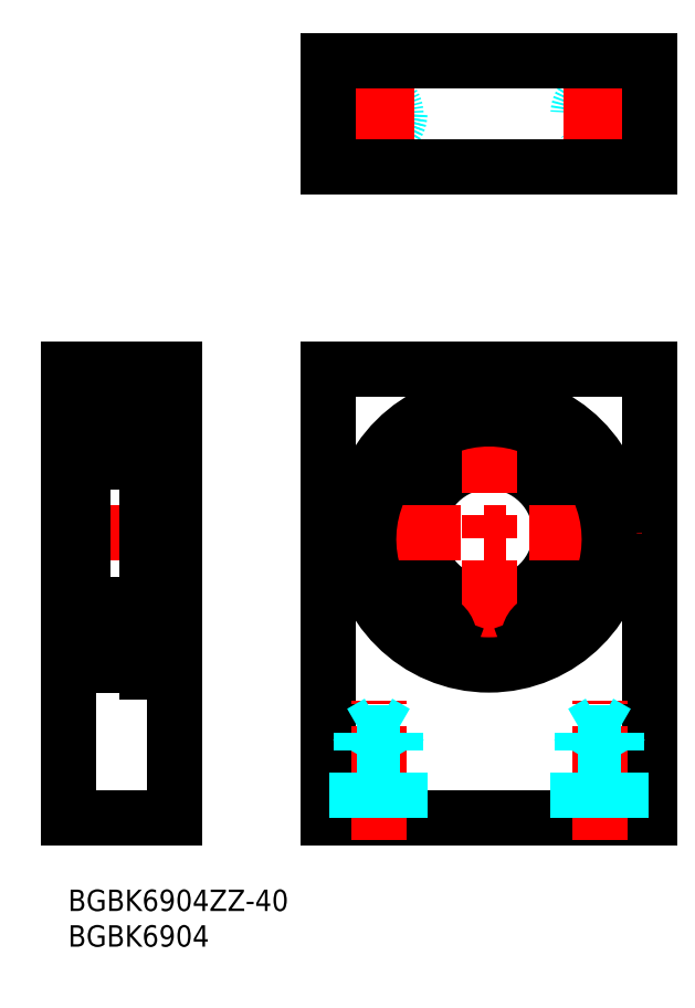
<metadata>
{"format":"dxf","ext":"dxf","renderer":"ezdxf+matplotlib","layout":"modelspace","background":"white","min_lineweight":24,"dpi":150}
</metadata>
<code>
0
SECTION
2
ENTITIES
0
INSERT
8
MSM_CONTINUOUS
2
*U4
10
0
20
0
30
0
0
INSERT
8
MSM_CONTINUOUS
2
*U5
10
0
20
0
30
0
0
LINE
8
MSM_CONTINUOUS
10
3.6e-15
20
73
30
0
11
15
21
73
31
0
0
LINE
8
MSM_CONTINUOUS
10
3.6e-15
20
10
30
0
11
15
21
10
31
0
0
LINE
8
MSM_CENTER
10
-3
20
50
30
0
11
18
21
50
31
0
0
LINE
8
MSM_CONTINUOUS
10
36.53
20
10
30
0
11
36.53
21
73
31
0
0
CIRCLE
8
MSM_CONTINUOUS
10
59.03
20
50
30
0
40
10
0
LINE
8
MSM_CONTINUOUS
10
81.53
20
10
30
0
11
81.53
21
73
31
0
0
LINE
8
MSM_CENTER
10
59.03
20
71.5
30
0
11
59.03
21
28.5
31
0
0
LINE
8
MSM_CONTINUOUS
10
36.53
20
10
30
0
11
81.53
21
10
31
0
0
LINE
8
MSM_CENTER
10
80.53
20
50
30
0
11
37.53
21
50
31
0
0
LINE
8
MSM_CENTER
10
43.53
20
7
30
0
11
43.53
21
26.42
31
0
0
LINE
8
MSM_CENTER
10
74.53
20
7
30
0
11
74.53
21
26.42
31
0
0
LINE
8
MSM_CONTINUOUS
10
3.6e-15
20
73
30
0
11
3.6e-15
21
10
31
0
0
LINE
8
MSM_CONTINUOUS
10
3.6e-15
20
33
30
0
11
2
21
33
31
0
0
LINE
8
MSM_CONTINUOUS
10
36.53
20
73
30
0
11
81.53
21
73
31
0
0
LINE
8
MSM_CONTINUOUS
10
3.6e-15
20
67
30
0
11
2
21
67
31
0
0
LINE
8
MSM_CONTINUOUS
10
15
20
10
30
0
11
15
21
73
31
0
0
LINE
8
MSM_CONTINUOUS
10
2.3
20
60
30
0
11
10.7
21
60
31
0
0
LINE
8
MSM_CONTINUOUS
10
2.3
20
68.5
30
0
11
11
21
68.5
31
0
0
LINE
8
MSM_CONTINUOUS
10
2
20
68.2
30
0
11
2
21
31.8
31
0
0
ARC
8
MSM_CONTINUOUS
10
2.3
20
68.2
30
0
40
0.3
50
90
51
180
0
ARC
8
MSM_CONTINUOUS
10
10.7
20
68.2
30
0
40
0.3
50
0
51
90
0
ARC
8
MSM_CONTINUOUS
10
10.7
20
60.3
30
0
40
0.3
50
270
51
0
0
ARC
8
MSM_CONTINUOUS
10
2.3
20
60.3
30
0
40
0.3
50
180
51
270
0
LINE
8
MSM_CONTINUOUS
10
2.3
20
31.5
30
0
11
11
21
31.5
31
0
0
ARC
8
MSM_CONTINUOUS
10
2.3
20
31.8
30
0
40
0.3
50
180
51
270
0
ARC
8
MSM_CONTINUOUS
10
10.7
20
31.8
30
0
40
0.3
50
270
51
0
0
LINE
8
MSM_CONTINUOUS
10
2.3
20
40
30
0
11
10.7
21
40
31
0
0
ARC
8
MSM_CONTINUOUS
10
2.3
20
39.7
30
0
40
0.3
50
90
51
180
0
ARC
8
MSM_CONTINUOUS
10
10.7
20
39.7
30
0
40
0.3
50
0
51
90
0
LINE
8
MSM_CONTINUOUS
10
11
20
69.5
30
0
11
11
21
30.5
31
0
0
CIRCLE
8
MSM_CONTINUOUS
10
59.03
20
50
30
0
40
18.5
0
ARC
8
MSM_CONTINUOUS
10
67.13
20
35.05
30
0
40
2.5
50
200
51
242
0
LINE
8
MSM_CONTINUOUS
10
64.74
20
34.31
30
0
11
64.78
21
34.2
31
0
0
ARC
8
MSM_CONTINUOUS
10
67.18
20
35.2
30
0
40
2.6
50
60.26
51
200
0
ARC
8
MSM_CONTINUOUS
10
69.76
20
39.71
30
0
40
2.6
50
240.3
51
318.7
0
ARC
8
MSM_CONTINUOUS
10
59.03
20
49.12
30
0
40
16.88
50
318.7
51
221.3
0
ARC
8
MSM_CONTINUOUS
10
48.3
20
39.71
30
0
40
2.6
50
221.3
51
299.7
0
ARC
8
MSM_CONTINUOUS
10
50.88
20
35.2
30
0
40
2.6
50
340
51
119.7
0
LINE
8
MSM_CONTINUOUS
10
53.28
20
34.2
30
0
11
53.32
21
34.31
31
0
0
ARC
8
MSM_CONTINUOUS
10
50.93
20
35.05
30
0
40
2.5
50
298
51
340
0
CIRCLE
8
MSM_CONTINUOUS
10
67.18
20
35.2
30
0
40
1.25
0
CIRCLE
8
MSM_CONTINUOUS
10
50.88
20
35.2
30
0
40
1.25
0
LINE
8
MSM_CONTINUOUS
10
11
20
69.5
30
0
11
12.75
21
69.5
31
0
0
LINE
8
MSM_CONTINUOUS
10
11
20
37.8
30
0
11
12.6
21
37.8
31
0
0
LINE
8
MSM_CONTINUOUS
10
11
20
66
30
0
11
12.6
21
66
31
0
0
LINE
8
MSM_CONTINUOUS
10
11
20
32.55
30
0
11
12.6
21
32.55
31
0
0
LINE
8
MSM_CONTINUOUS
10
12.6
20
69.5
30
-0.5
11
12.6
21
32.55
31
-0.5
0
LINE
8
MSM_CONTINUOUS
10
12.75
20
69.5
30
0
11
12.75
21
30.5
31
0
0
LINE
8
MSM_CONTINUOUS
10
11
20
30.5
30
0
11
12.75
21
30.5
31
0
0
LINE
8
MSM_CONTINUOUS
10
15
20
31.5
30
0
11
12.75
21
31.5
31
0
0
LINE
8
MSM_CONTINUOUS
10
15
20
68.5
30
0
11
12.75
21
68.5
31
0
0
LINE
8
MSM_DASHED
10
40.53
20
10
30
0
11
40.53
21
19
31
0
0
LINE
8
MSM_DASHED
10
41.07
20
10
30
0
11
41.07
21
22
31
0
0
LINE
8
MSM_DASHED
10
45.99
20
10
30
0
11
45.99
21
22
31
0
0
LINE
8
MSM_DASHED
10
46.53
20
10
30
0
11
46.53
21
19
31
0
0
CIRCLE
8
MSM_DASHED
10
43.53
20
108.8
30
0
40
2.458
0
CIRCLE
8
MSM_DASHED
10
43.53
20
108.8
30
0
40
3
0
LINE
8
MSM_CENTER
10
43.53
20
103.8
30
0
11
43.53
21
113.8
31
0
0
LINE
8
MSM_CENTER
10
38.53
20
108.8
30
0
11
48.53
21
108.8
31
0
0
LINE
8
MSM_DASHED
10
46.53
20
19
30
0
11
40.53
21
19
31
0
0
LINE
8
MSM_DASHED
10
45.99
20
22
30
0
11
41.07
21
22
31
0
0
LINE
8
MSM_DASHED
10
41.07
20
22
30
0
11
43.53
21
23.42
31
0
0
LINE
8
MSM_DASHED
10
45.99
20
22
30
0
11
43.53
21
23.42
31
0
0
LINE
8
MSM_DASHED
10
46.53
20
19
30
0
11
45.99
21
19.94
31
0
0
LINE
8
MSM_DASHED
10
40.53
20
19
30
0
11
41.07
21
19.94
31
0
0
CIRCLE
8
MSM_DASHED
10
74.53
20
108.8
30
0
40
2.458
0
CIRCLE
8
MSM_DASHED
10
74.53
20
108.8
30
0
40
3
0
LINE
8
MSM_CENTER
10
74.53
20
103.8
30
0
11
74.53
21
113.8
31
0
0
LINE
8
MSM_CENTER
10
69.53
20
108.8
30
0
11
79.53
21
108.8
31
0
0
LINE
8
MSM_DASHED
10
71.53
20
10
30
0
11
71.53
21
19
31
0
0
LINE
8
MSM_DASHED
10
72.07
20
10
30
0
11
72.07
21
22
31
0
0
LINE
8
MSM_DASHED
10
76.99
20
10
30
0
11
76.99
21
22
31
0
0
LINE
8
MSM_DASHED
10
77.53
20
10
30
0
11
77.53
21
19
31
0
0
LINE
8
MSM_DASHED
10
77.53
20
19
30
0
11
71.53
21
19
31
0
0
LINE
8
MSM_DASHED
10
76.99
20
22
30
0
11
72.07
21
22
31
0
0
LINE
8
MSM_DASHED
10
72.07
20
22
30
0
11
74.53
21
23.42
31
0
0
LINE
8
MSM_DASHED
10
76.99
20
22
30
0
11
74.53
21
23.42
31
0
0
LINE
8
MSM_DASHED
10
77.53
20
19
30
0
11
76.99
21
19.94
31
0
0
LINE
8
MSM_DASHED
10
71.53
20
19
30
0
11
72.07
21
19.94
31
0
0
LINE
8
MSM_CONTINUOUS
10
36.53
20
116.3
30
0
11
36.53
21
101.3
31
0
0
LINE
8
MSM_CONTINUOUS
10
81.53
20
116.3
30
0
11
81.53
21
101.3
31
0
0
LINE
8
MSM_CONTINUOUS
10
81.53
20
101.3
30
0
11
36.53
21
101.3
31
0
0
LINE
8
MSM_CONTINUOUS
10
81.53
20
116.3
30
0
11
36.53
21
116.3
31
0
0
CIRCLE
8
MSM_CONTINUOUS
10
6.5
20
64.25
30
0
40
2.381
0
LINE
8
MSM_CONTINUOUS
10
3.383
20
66.07
30
0
11
3.383
21
65.6
31
0
0
LINE
8
MSM_CONTINUOUS
10
3.14
20
66.56
30
0
11
3.183
21
65.68
31
0
0
LINE
8
MSM_CONTINUOUS
10
3.182
20
61.88
30
0
11
3.45
21
62.62
31
0
0
LINE
8
MSM_CONTINUOUS
10
3.383
20
65.6
30
0
11
2.633
21
64.85
31
0
0
LINE
8
MSM_CONTINUOUS
10
2.633
20
64.85
30
0
11
2.633
21
62.55
31
0
0
LINE
8
MSM_CONTINUOUS
10
2.433
20
64.93
30
0
11
2.433
21
62.55
31
0
0
LINE
8
MSM_CONTINUOUS
10
3.083
20
62.55
30
0
11
2.633
21
62.55
31
0
0
LINE
8
MSM_CONTINUOUS
10
3.083
20
62.35
30
0
11
3.083
21
62.55
31
0
0
LINE
8
MSM_CONTINUOUS
10
2.2
20
62.15
30
0
11
2.5
21
62.15
31
0
0
LINE
8
MSM_CONTINUOUS
10
2.633
20
62.35
30
0
11
3.083
21
62.35
31
0
0
ARC
8
MSM_CONTINUOUS
10
2.633
20
62.55
30
0
40
0.2
50
180
51
270
0
LINE
8
MSM_CONTINUOUS
10
2.5
20
62.15
30
0
11
2.776
21
61.82
31
0
0
ARC
8
MSM_CONTINUOUS
10
2.929
20
61.95
30
0
40
0.2
50
220
51
270
0
LINE
8
MSM_CONTINUOUS
10
2.929
20
61.75
30
0
11
2.994
21
61.75
31
0
0
ARC
8
MSM_CONTINUOUS
10
2.994
20
61.95
30
0
40
0.2
50
270
51
340
0
ARC
8
MSM_CONTINUOUS
10
2.2
20
61.95
30
0
40
0.2
50
90
51
180
0
LINE
8
MSM_CONTINUOUS
10
3.183
20
65.68
30
0
11
2.433
21
64.93
31
0
0
LINE
8
MSM_CONTINUOUS
10
3.638
20
62.75
30
0
11
4.651
21
62.75
31
0
0
ARC
8
MSM_CONTINUOUS
10
3.638
20
62.55
30
0
40
0.2
50
90
51
160
0
ARC
8
MSM_CONTINUOUS
10
3.039
20
66.55
30
0
40
0.3
50
4.997
51
140
0
LINE
8
MSM_CONTINUOUS
10
3.338
20
66.58
30
0
11
3.403
21
65.84
31
0
0
LINE
8
MSM_CONTINUOUS
10
2.738
20
66.04
30
0
11
2.866
21
66.19
31
0
0
LINE
8
MSM_CONTINUOUS
10
2.866
20
66.19
30
0
11
2.713
21
66.32
31
0
0
LINE
8
MSM_CONTINUOUS
10
2.1
20
66.45
30
0
11
2.56
21
66.45
31
0
0
LINE
8
MSM_CONTINUOUS
10
2.738
20
66.04
30
0
11
2.585
21
66.17
31
0
0
ARC
8
MSM_CONTINUOUS
10
2.713
20
66.32
30
0
40
0.2
50
140
51
230.1
0
LINE
8
MSM_CONTINUOUS
10
2.56
20
66.45
30
0
11
2.81
21
66.75
31
0
0
LINE
8
MSM_CONTINUOUS
10
2.713
20
66.32
30
0
11
2.963
21
66.62
31
0
0
ARC
8
MSM_CONTINUOUS
10
3.04
20
66.56
30
0
40
0.1
50
2.82
51
140
0
ARC
8
MSM_CONTINUOUS
10
2.1
20
66.55
30
0
40
0.1
50
180
51
270
0
LINE
8
MSM_CONTINUOUS
10
3.503
20
65.75
30
0
11
4.651
21
65.75
31
0
0
ARC
8
MSM_CONTINUOUS
10
3.503
20
65.85
30
0
40
0.1
50
185
51
270
0
LINE
8
MSM_CONTINUOUS
10
9.617
20
66.07
30
0
11
9.617
21
65.6
31
0
0
LINE
8
MSM_CONTINUOUS
10
9.86
20
66.56
30
0
11
9.817
21
65.68
31
0
0
LINE
8
MSM_CONTINUOUS
10
9.818
20
61.88
30
0
11
9.55
21
62.62
31
0
0
LINE
8
MSM_CONTINUOUS
10
9.617
20
65.6
30
0
11
10.37
21
64.85
31
0
0
LINE
8
MSM_CONTINUOUS
10
10.37
20
64.85
30
0
11
10.37
21
62.55
31
0
0
LINE
8
MSM_CONTINUOUS
10
10.57
20
64.93
30
0
11
10.57
21
62.55
31
0
0
LINE
8
MSM_CONTINUOUS
10
9.917
20
62.55
30
0
11
10.37
21
62.55
31
0
0
LINE
8
MSM_CONTINUOUS
10
9.917
20
62.35
30
0
11
9.917
21
62.55
31
0
0
LINE
8
MSM_CONTINUOUS
10
10.8
20
62.15
30
0
11
10.5
21
62.15
31
0
0
LINE
8
MSM_CONTINUOUS
10
10.37
20
62.35
30
0
11
9.917
21
62.35
31
0
0
ARC
8
MSM_CONTINUOUS
10
10.37
20
62.55
30
0
40
0.2
50
270
51
0
0
LINE
8
MSM_CONTINUOUS
10
10.5
20
62.15
30
0
11
10.22
21
61.82
31
0
0
ARC
8
MSM_CONTINUOUS
10
10.07
20
61.95
30
0
40
0.2
50
270
51
320
0
LINE
8
MSM_CONTINUOUS
10
10.07
20
61.75
30
0
11
10.01
21
61.75
31
0
0
ARC
8
MSM_CONTINUOUS
10
10.01
20
61.95
30
0
40
0.2
50
200
51
270
0
ARC
8
MSM_CONTINUOUS
10
10.8
20
61.95
30
0
40
0.2
50
0
51
90
0
LINE
8
MSM_CONTINUOUS
10
9.817
20
65.68
30
0
11
10.57
21
64.93
31
0
0
LINE
8
MSM_CONTINUOUS
10
9.362
20
62.75
30
0
11
8.349
21
62.75
31
0
0
ARC
8
MSM_CONTINUOUS
10
9.362
20
62.55
30
0
40
0.2
50
20.01
51
90
0
ARC
8
MSM_CONTINUOUS
10
9.961
20
66.55
30
0
40
0.3
50
40
51
175
0
LINE
8
MSM_CONTINUOUS
10
9.662
20
66.58
30
0
11
9.597
21
65.84
31
0
0
LINE
8
MSM_CONTINUOUS
10
10.26
20
66.04
30
0
11
10.13
21
66.19
31
0
0
LINE
8
MSM_CONTINUOUS
10
10.13
20
66.19
30
0
11
10.29
21
66.32
31
0
0
LINE
8
MSM_CONTINUOUS
10
10.9
20
66.45
30
0
11
10.44
21
66.45
31
0
0
LINE
8
MSM_CONTINUOUS
10
10.26
20
66.04
30
0
11
10.42
21
66.17
31
0
0
ARC
8
MSM_CONTINUOUS
10
10.29
20
66.32
30
0
40
0.2
50
309.9
51
40
0
LINE
8
MSM_CONTINUOUS
10
10.44
20
66.45
30
0
11
10.19
21
66.75
31
0
0
LINE
8
MSM_CONTINUOUS
10
10.29
20
66.32
30
0
11
10.04
21
66.62
31
0
0
ARC
8
MSM_CONTINUOUS
10
9.96
20
66.56
30
0
40
0.1
50
40
51
177.2
0
ARC
8
MSM_CONTINUOUS
10
10.9
20
66.55
30
0
40
0.1
50
270
51
0
0
LINE
8
MSM_CONTINUOUS
10
9.497
20
65.75
30
0
11
8.349
21
65.75
31
0
0
ARC
8
MSM_CONTINUOUS
10
9.497
20
65.85
30
0
40
0.1
50
270
51
355
0
CIRCLE
8
MSM_CONTINUOUS
10
6.5
20
35.75
30
0
40
2.381
0
LINE
8
MSM_CONTINUOUS
10
3.383
20
33.93
30
0
11
3.383
21
34.4
31
0
0
LINE
8
MSM_CONTINUOUS
10
3.14
20
33.44
30
0
11
3.183
21
34.32
31
0
0
LINE
8
MSM_CONTINUOUS
10
3.182
20
38.12
30
0
11
3.45
21
37.38
31
0
0
LINE
8
MSM_CONTINUOUS
10
3.383
20
34.4
30
0
11
2.633
21
35.15
31
0
0
LINE
8
MSM_CONTINUOUS
10
2.633
20
35.15
30
0
11
2.633
21
37.45
31
0
0
LINE
8
MSM_CONTINUOUS
10
2.433
20
35.07
30
0
11
2.433
21
37.45
31
0
0
LINE
8
MSM_CONTINUOUS
10
3.083
20
37.45
30
0
11
2.633
21
37.45
31
0
0
LINE
8
MSM_CONTINUOUS
10
3.083
20
37.65
30
0
11
3.083
21
37.45
31
0
0
LINE
8
MSM_CONTINUOUS
10
2.2
20
37.85
30
0
11
2.5
21
37.85
31
0
0
LINE
8
MSM_CONTINUOUS
10
2.633
20
37.65
30
0
11
3.083
21
37.65
31
0
0
ARC
8
MSM_CONTINUOUS
10
2.633
20
37.45
30
0
40
0.2
50
90
51
180
0
LINE
8
MSM_CONTINUOUS
10
2.5
20
37.85
30
0
11
2.776
21
38.18
31
0
0
ARC
8
MSM_CONTINUOUS
10
2.929
20
38.05
30
0
40
0.2
50
90
51
140
0
LINE
8
MSM_CONTINUOUS
10
2.929
20
38.25
30
0
11
2.994
21
38.25
31
0
0
ARC
8
MSM_CONTINUOUS
10
2.994
20
38.05
30
0
40
0.2
50
20.01
51
90
0
ARC
8
MSM_CONTINUOUS
10
2.2
20
38.05
30
0
40
0.2
50
180
51
270
0
LINE
8
MSM_CONTINUOUS
10
3.183
20
34.32
30
0
11
2.433
21
35.07
31
0
0
LINE
8
MSM_CONTINUOUS
10
3.638
20
37.25
30
0
11
4.651
21
37.25
31
0
0
ARC
8
MSM_CONTINUOUS
10
3.638
20
37.45
30
0
40
0.2
50
200
51
270
0
ARC
8
MSM_CONTINUOUS
10
3.039
20
33.45
30
0
40
0.3
50
220
51
355
0
LINE
8
MSM_CONTINUOUS
10
3.338
20
33.42
30
0
11
3.403
21
34.16
31
0
0
LINE
8
MSM_CONTINUOUS
10
2.738
20
33.96
30
0
11
2.866
21
33.81
31
0
0
LINE
8
MSM_CONTINUOUS
10
2.866
20
33.81
30
0
11
2.713
21
33.68
31
0
0
LINE
8
MSM_CONTINUOUS
10
2.1
20
33.55
30
0
11
2.56
21
33.55
31
0
0
LINE
8
MSM_CONTINUOUS
10
2.738
20
33.96
30
0
11
2.585
21
33.83
31
0
0
ARC
8
MSM_CONTINUOUS
10
2.713
20
33.68
30
0
40
0.2
50
129.9
51
220
0
LINE
8
MSM_CONTINUOUS
10
2.56
20
33.55
30
0
11
2.81
21
33.25
31
0
0
LINE
8
MSM_CONTINUOUS
10
2.713
20
33.68
30
0
11
2.963
21
33.38
31
0
0
ARC
8
MSM_CONTINUOUS
10
3.04
20
33.44
30
0
40
0.1
50
220
51
357.2
0
ARC
8
MSM_CONTINUOUS
10
2.1
20
33.45
30
0
40
0.1
50
90
51
180
0
LINE
8
MSM_CONTINUOUS
10
3.503
20
34.25
30
0
11
4.651
21
34.25
31
0
0
ARC
8
MSM_CONTINUOUS
10
3.503
20
34.15
30
0
40
0.1
50
90
51
175
0
LINE
8
MSM_CONTINUOUS
10
9.617
20
33.93
30
0
11
9.617
21
34.4
31
0
0
LINE
8
MSM_CONTINUOUS
10
9.86
20
33.44
30
0
11
9.817
21
34.32
31
0
0
LINE
8
MSM_CONTINUOUS
10
9.818
20
38.12
30
0
11
9.55
21
37.38
31
0
0
LINE
8
MSM_CONTINUOUS
10
9.617
20
34.4
30
0
11
10.37
21
35.15
31
0
0
LINE
8
MSM_CONTINUOUS
10
10.37
20
35.15
30
0
11
10.37
21
37.45
31
0
0
LINE
8
MSM_CONTINUOUS
10
10.57
20
35.07
30
0
11
10.57
21
37.45
31
0
0
LINE
8
MSM_CONTINUOUS
10
9.917
20
37.45
30
0
11
10.37
21
37.45
31
0
0
LINE
8
MSM_CONTINUOUS
10
9.917
20
37.65
30
0
11
9.917
21
37.45
31
0
0
LINE
8
MSM_CONTINUOUS
10
10.8
20
37.85
30
0
11
10.5
21
37.85
31
0
0
LINE
8
MSM_CONTINUOUS
10
10.37
20
37.65
30
0
11
9.917
21
37.65
31
0
0
ARC
8
MSM_CONTINUOUS
10
10.37
20
37.45
30
0
40
0.2
50
0
51
90
0
LINE
8
MSM_CONTINUOUS
10
10.5
20
37.85
30
0
11
10.22
21
38.18
31
0
0
ARC
8
MSM_CONTINUOUS
10
10.07
20
38.05
30
0
40
0.2
50
39.99
51
90
0
LINE
8
MSM_CONTINUOUS
10
10.07
20
38.25
30
0
11
10.01
21
38.25
31
0
0
ARC
8
MSM_CONTINUOUS
10
10.01
20
38.05
30
0
40
0.2
50
90
51
160
0
ARC
8
MSM_CONTINUOUS
10
10.8
20
38.05
30
0
40
0.2
50
270
51
0
0
LINE
8
MSM_CONTINUOUS
10
9.817
20
34.32
30
0
11
10.57
21
35.07
31
0
0
LINE
8
MSM_CONTINUOUS
10
9.362
20
37.25
30
0
11
8.349
21
37.25
31
0
0
ARC
8
MSM_CONTINUOUS
10
9.362
20
37.45
30
0
40
0.2
50
270
51
340
0
ARC
8
MSM_CONTINUOUS
10
9.961
20
33.45
30
0
40
0.3
50
185
51
320
0
LINE
8
MSM_CONTINUOUS
10
9.662
20
33.42
30
0
11
9.597
21
34.16
31
0
0
LINE
8
MSM_CONTINUOUS
10
10.26
20
33.96
30
0
11
10.13
21
33.81
31
0
0
LINE
8
MSM_CONTINUOUS
10
10.13
20
33.81
30
0
11
10.29
21
33.68
31
0
0
LINE
8
MSM_CONTINUOUS
10
10.9
20
33.55
30
0
11
10.44
21
33.55
31
0
0
LINE
8
MSM_CONTINUOUS
10
10.26
20
33.96
30
0
11
10.42
21
33.83
31
0
0
ARC
8
MSM_CONTINUOUS
10
10.29
20
33.68
30
0
40
0.2
50
320
51
50.08
0
LINE
8
MSM_CONTINUOUS
10
10.44
20
33.55
30
0
11
10.19
21
33.25
31
0
0
LINE
8
MSM_CONTINUOUS
10
10.29
20
33.68
30
0
11
10.04
21
33.38
31
0
0
ARC
8
MSM_CONTINUOUS
10
9.96
20
33.44
30
0
40
0.1
50
182.8
51
320
0
ARC
8
MSM_CONTINUOUS
10
10.9
20
33.45
30
0
40
0.1
50
0
51
90
0
LINE
8
MSM_CONTINUOUS
10
9.497
20
34.25
30
0
11
8.349
21
34.25
31
0
0
ARC
8
MSM_CONTINUOUS
10
9.497
20
34.15
30
0
40
0.1
50
4.997
51
90
0
ENDSEC
0
EOF

</code>
